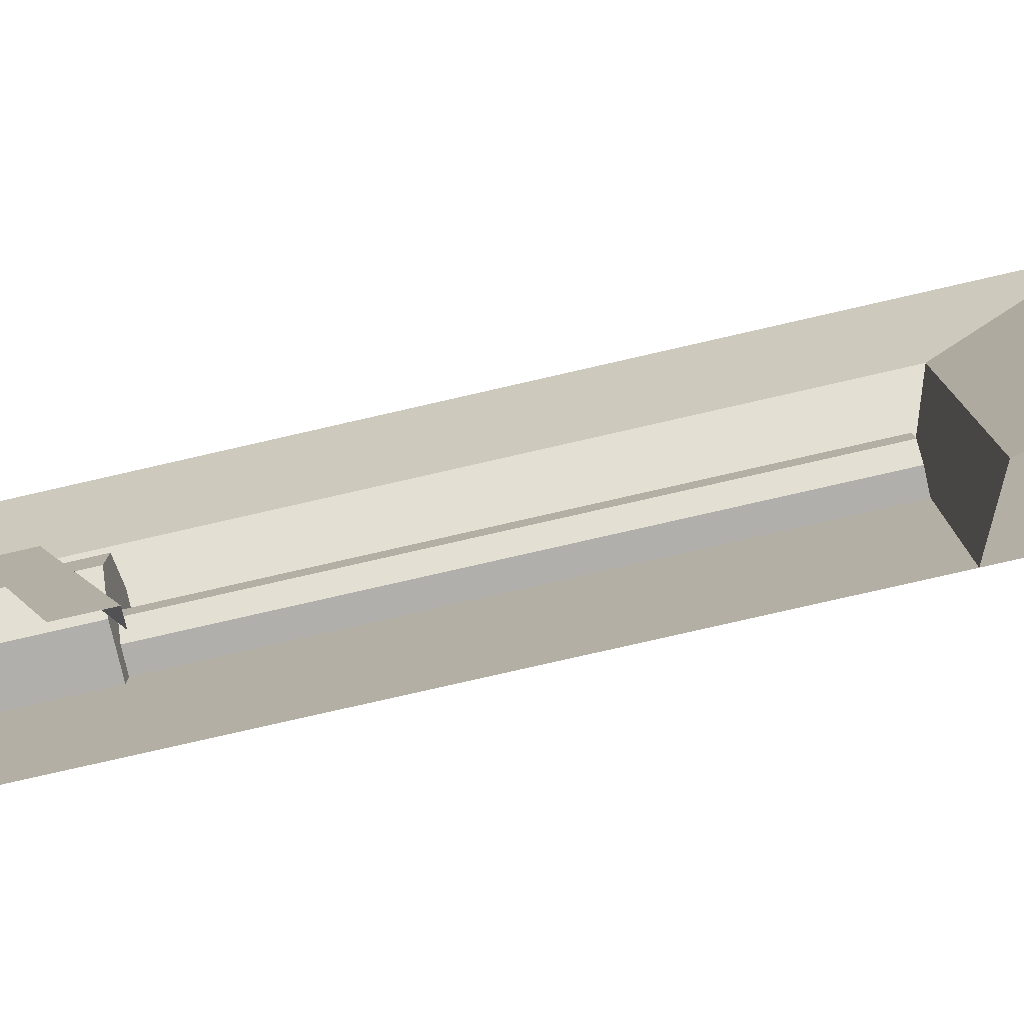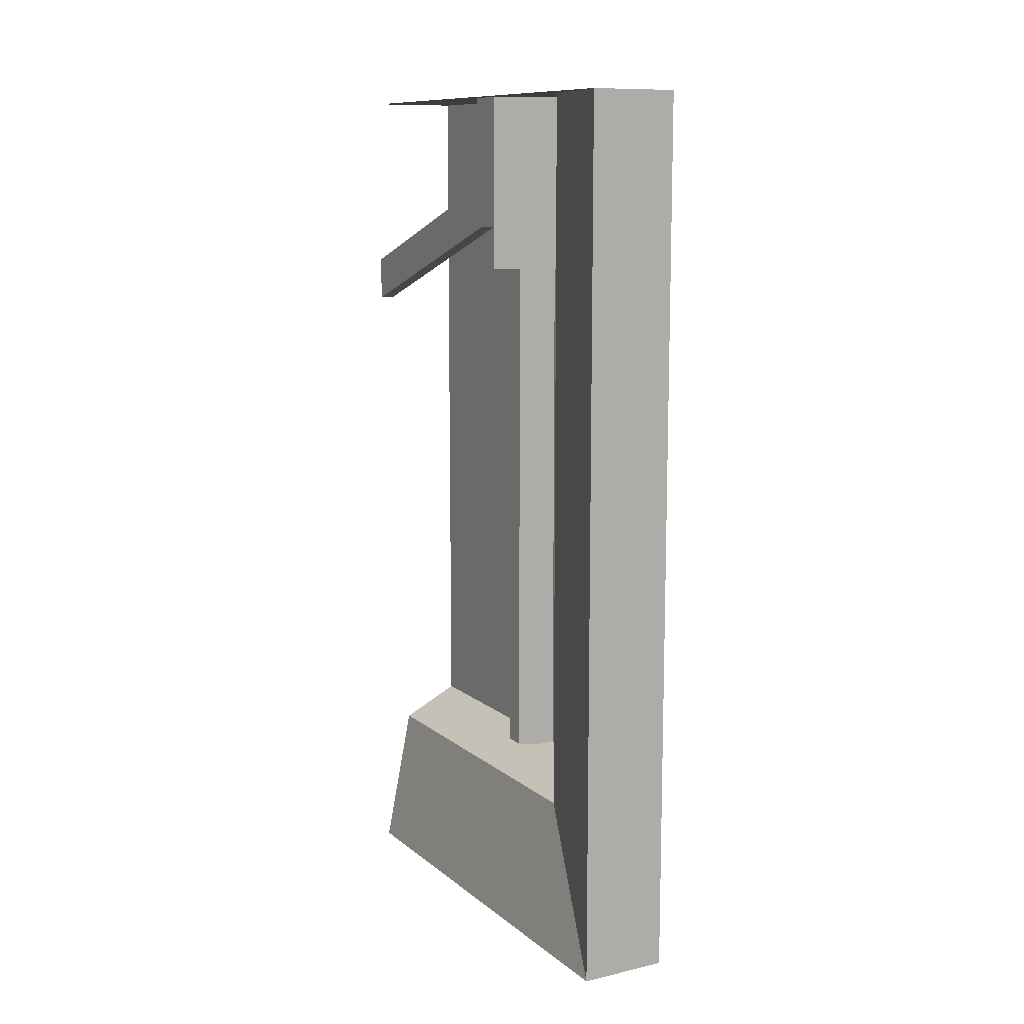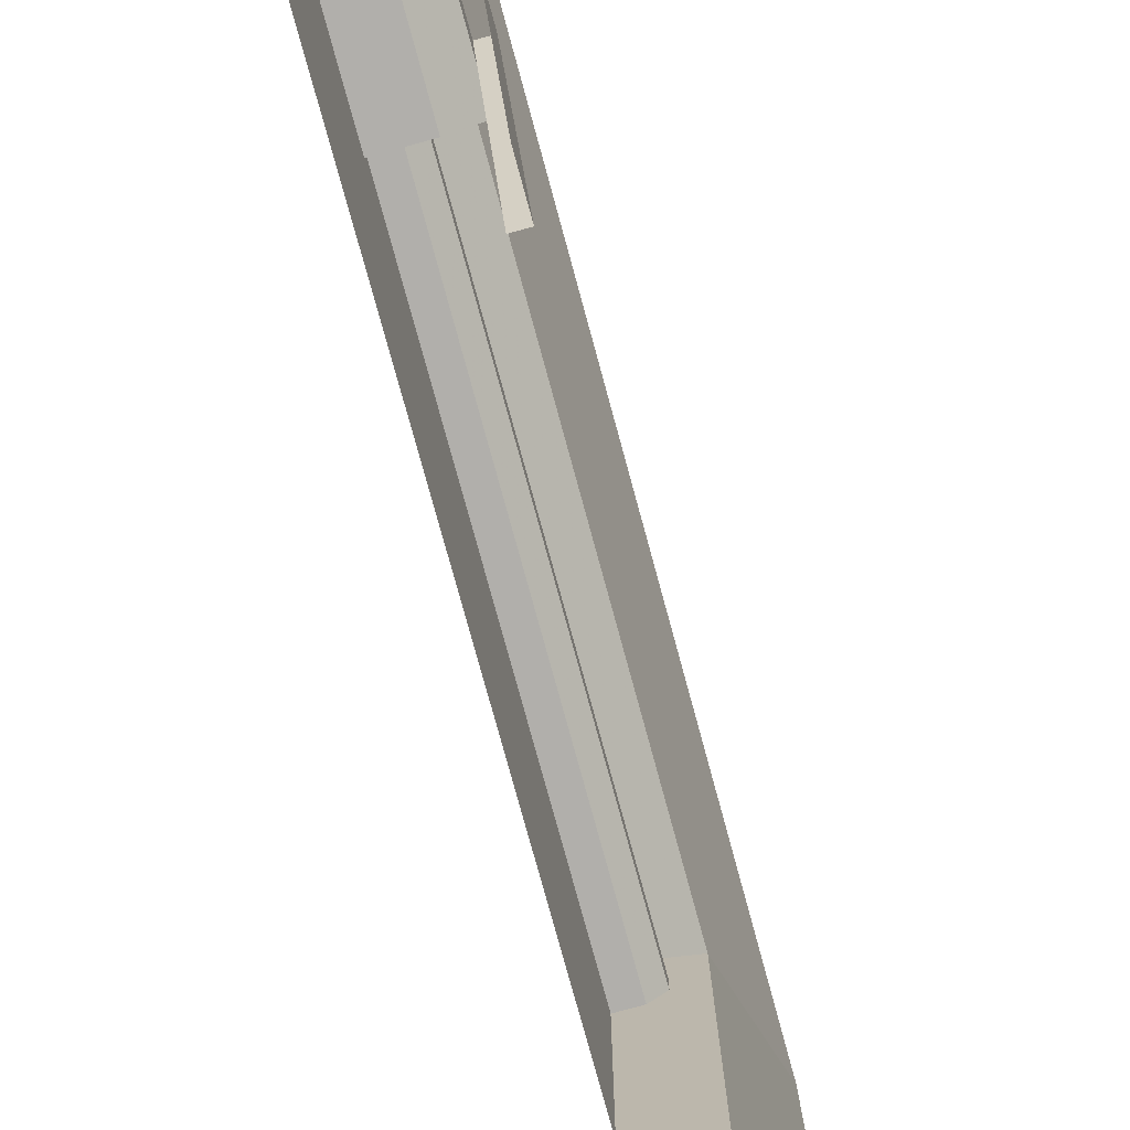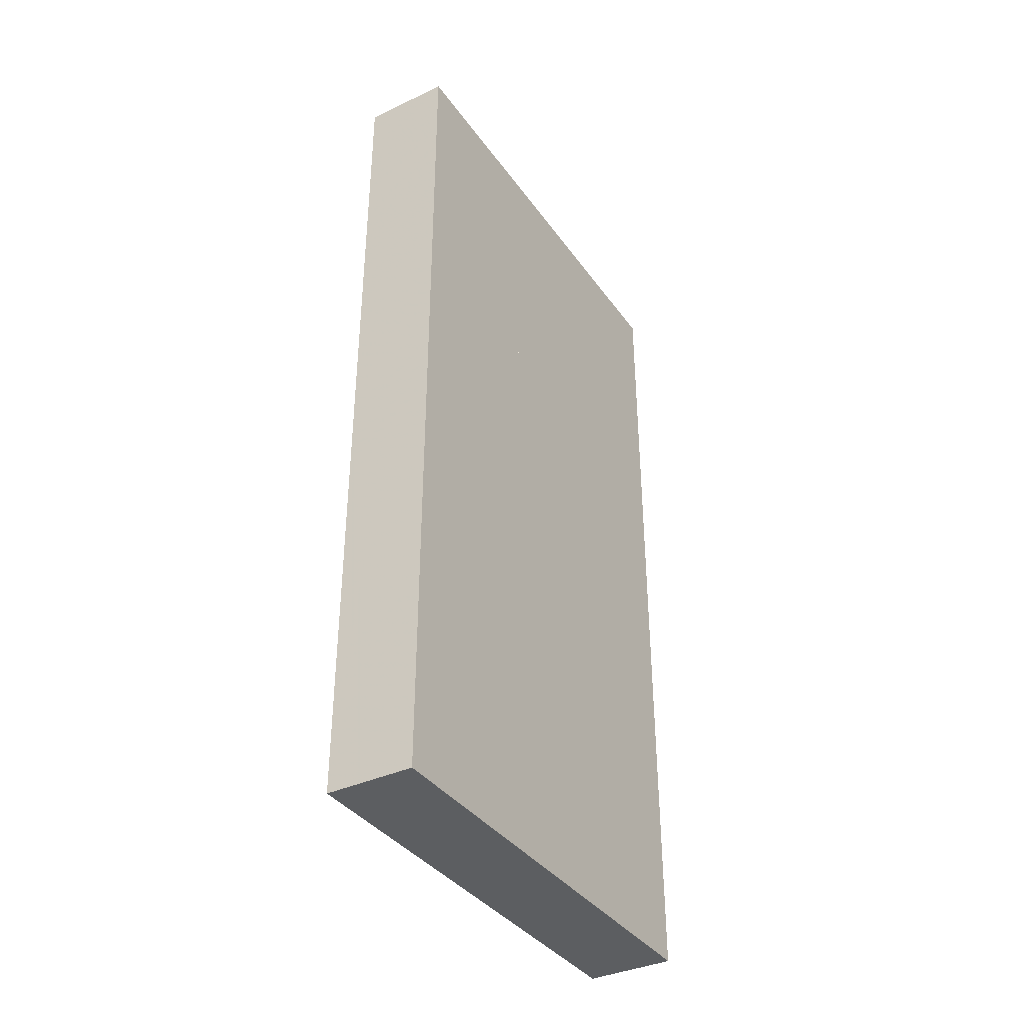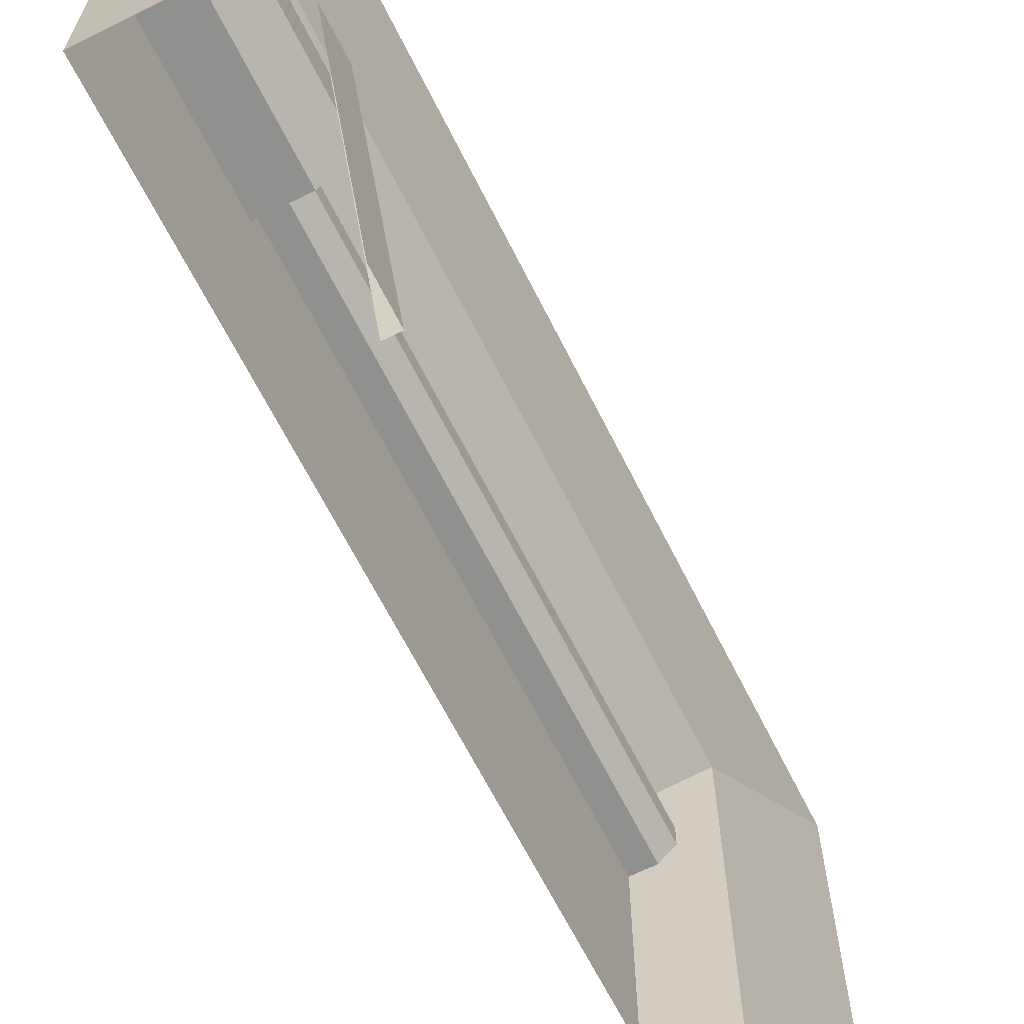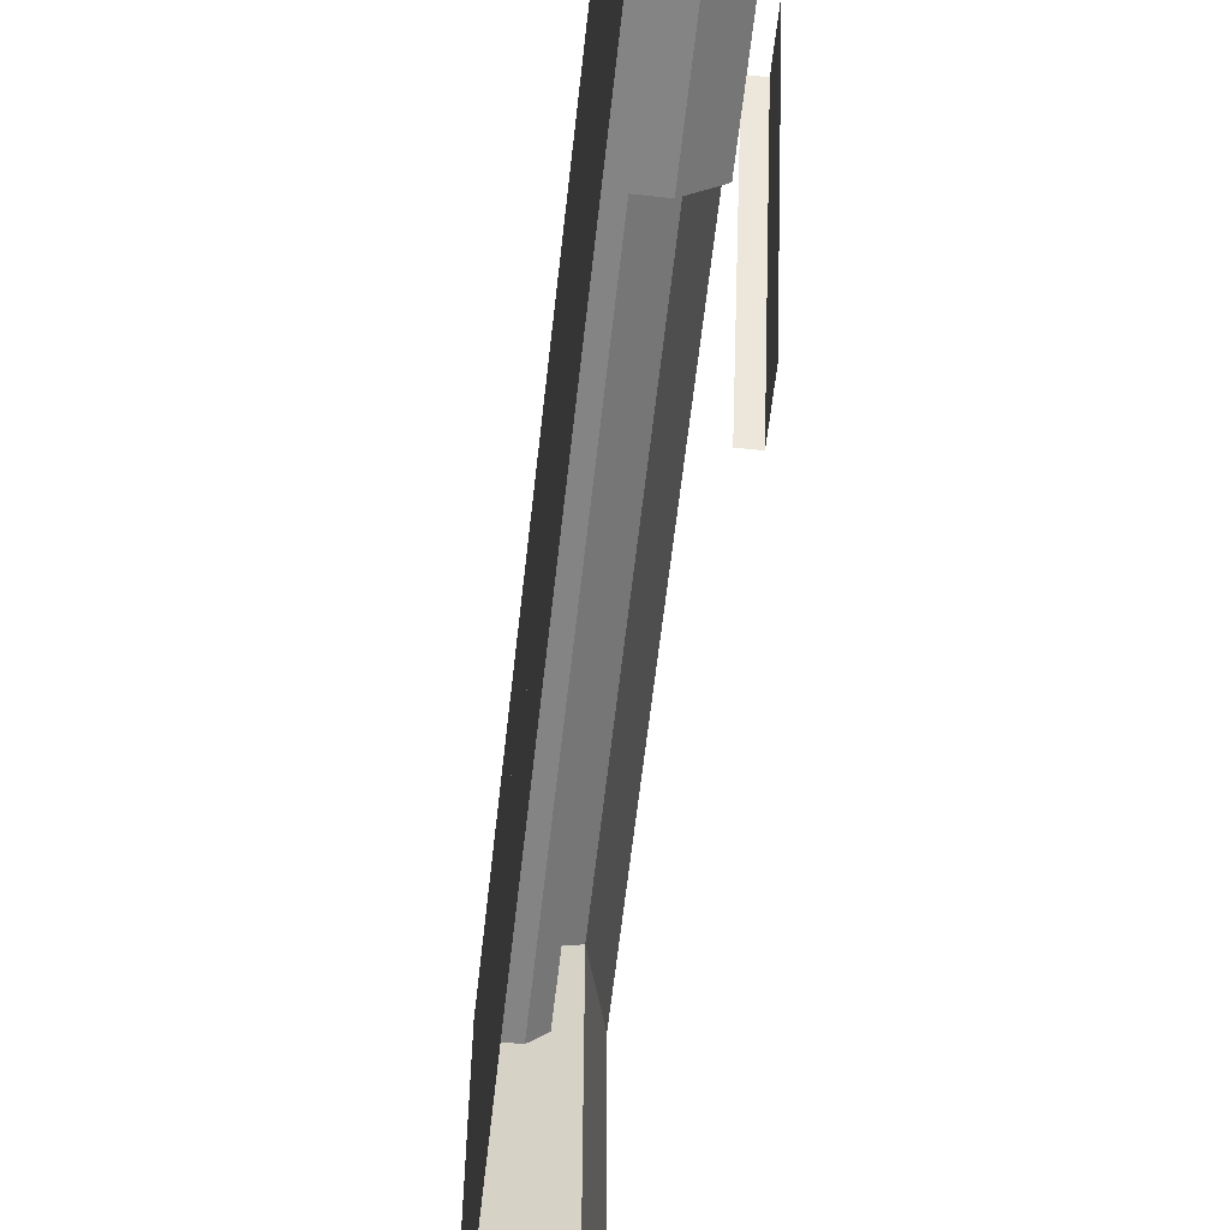
<metadata>
{"format":"obj","ext":"obj","renderer":"f3d","projection":"perspective","resolution":1024,"background":"white","views":[{"elev":-78.3,"azim":-77.1,"up":"+Z"},{"elev":10.9,"azim":-29.0,"up":"+Y"},{"elev":-78.2,"azim":-164.7,"up":"+Z"},{"elev":-37.3,"azim":31.2,"up":"+Y"},{"elev":-65.5,"azim":-153.4,"up":"+Z"},{"elev":-61.3,"azim":173.6,"up":"+Z"}]}
</metadata>
<code>
o wall/4760/straight
v -40 -240 -64
v -40 0 -64
v -40 0 64
v -40 -240 64
v -64 -240 -64
v -64 -240 64
v -56 -200 -64
v -56 -200 32
v -40 -192 16
v -40 -192 -64
v -40 0 16
v -56 0 32
v -64 0 64
v -64 0 -64
v -60 -36 4
v -64 -36 4
v -64 -60 -64
v -60 -60 -64
v -64 -24 4
v -64 -48 -64
v -40 -48 -14
v -52 -48 -14
v -52 0 -14
v -40 0 -14
v -40 -48 10
v -60 -48 -6
v -60 0 -6
v -60 0 4
v -52 0 10
v -40 0 10
v -52 -48 10
v -60 -48 4
v -40 -192 -9
v -46 -192 -9
v -46 -48 -9
v -40 -48 -9
v -40 -192 4
v -50 -192 -5
v -50 -48 -5
v -50 -48 1
v -46 -48 4
v -40 -48 4
v -46 -192 4
v -50 -192 1
f 1 2 3
f 1 3 4
f 1 4 5
f 5 4 6
f 5 6 7
f 7 6 8
f 7 8 9
f 7 9 10
f 10 9 11
f 10 11 2
f 2 11 12
f 2 12 13
f 2 13 14
f 6 4 3
f 6 3 13
f 6 13 12
f 6 12 8
f 8 12 11
f 8 11 9
f 15 16 17
f 15 17 18
f 19 20 17
f 19 17 16
f 21 22 23
f 21 23 24
f 21 24 25
f 21 25 22
f 22 25 26
f 22 26 27
f 22 27 23
f 23 27 24
f 24 27 28
f 24 28 29
f 24 29 30
f 24 30 25
f 25 30 31
f 25 31 32
f 25 32 26
f 26 32 28
f 26 28 27
f 32 31 29
f 32 29 28
f 31 30 29
f 33 34 35
f 33 35 36
f 33 36 37
f 33 37 34
f 34 37 38
f 34 38 39
f 34 39 35
f 35 39 36
f 36 39 40
f 36 40 41
f 36 41 42
f 36 42 37
f 37 42 43
f 37 43 44
f 37 44 38
f 38 44 40
f 38 40 39
f 44 43 41
f 44 41 40
f 43 42 41

</code>
